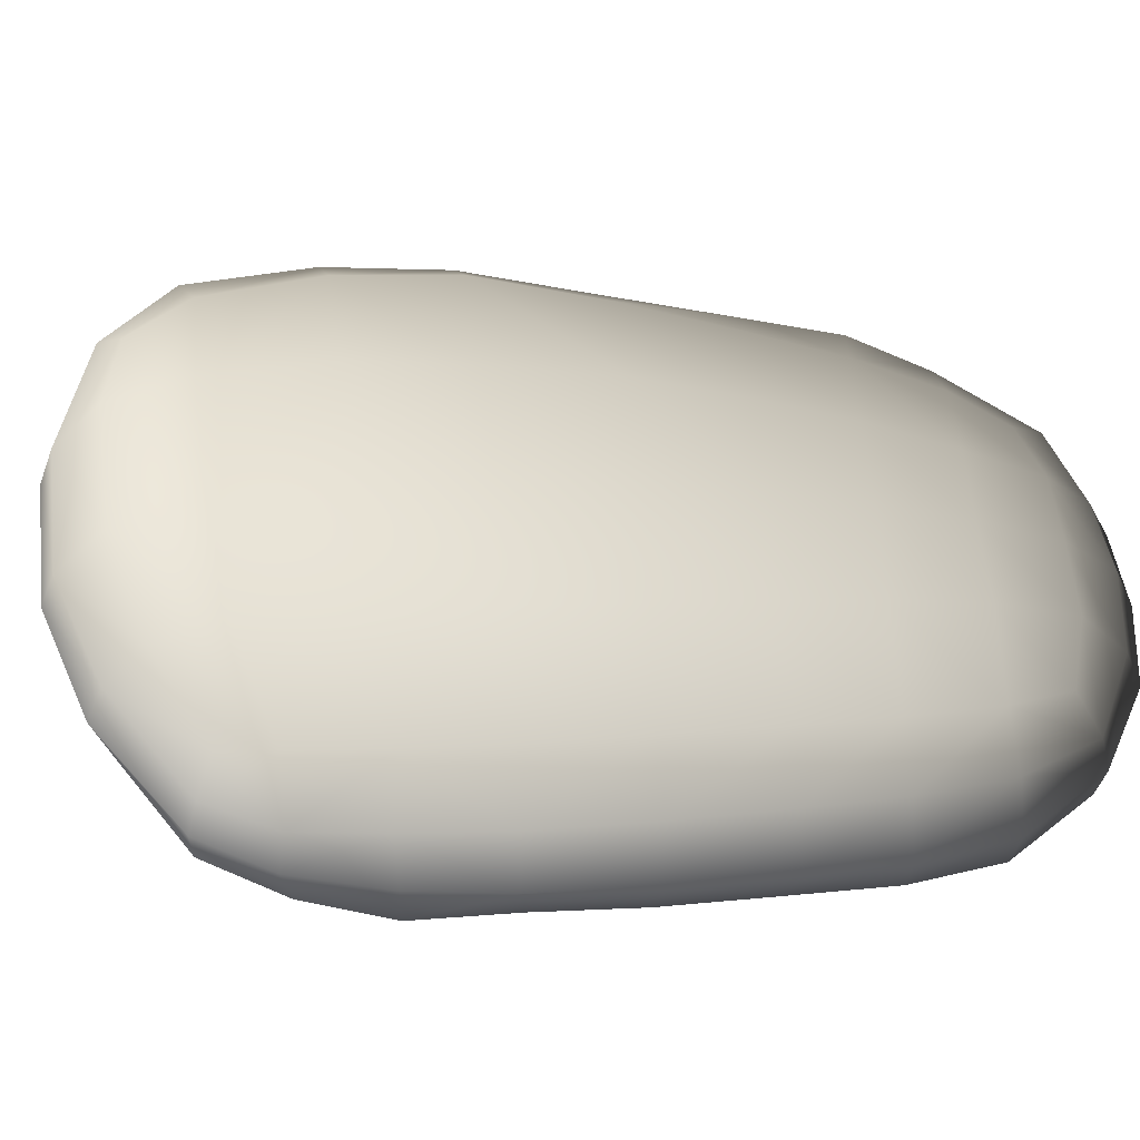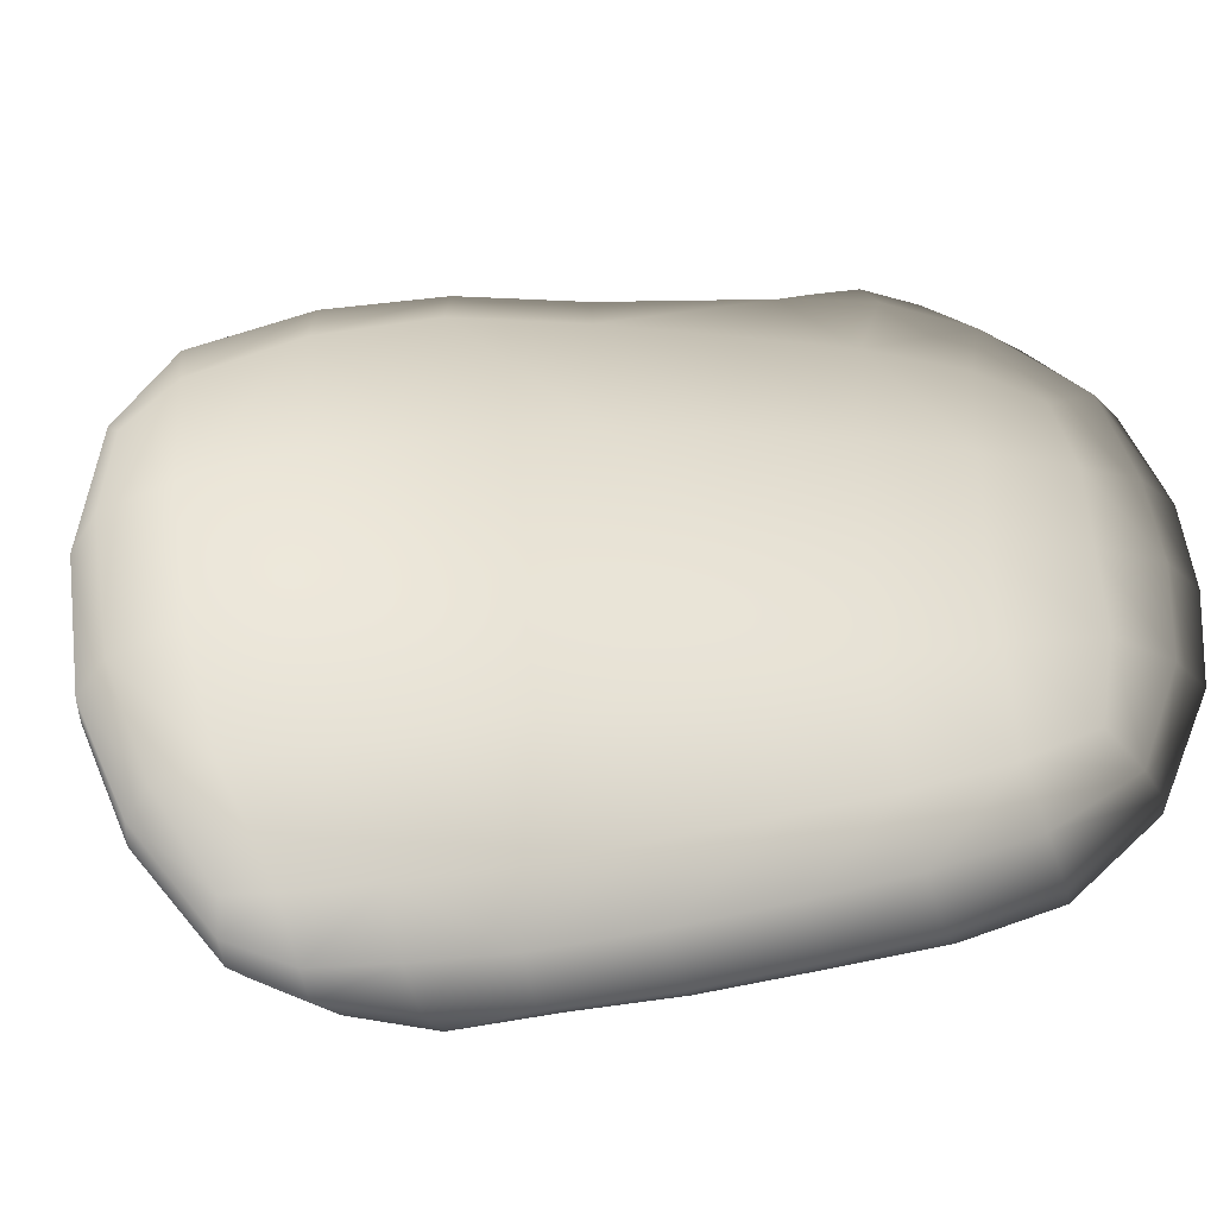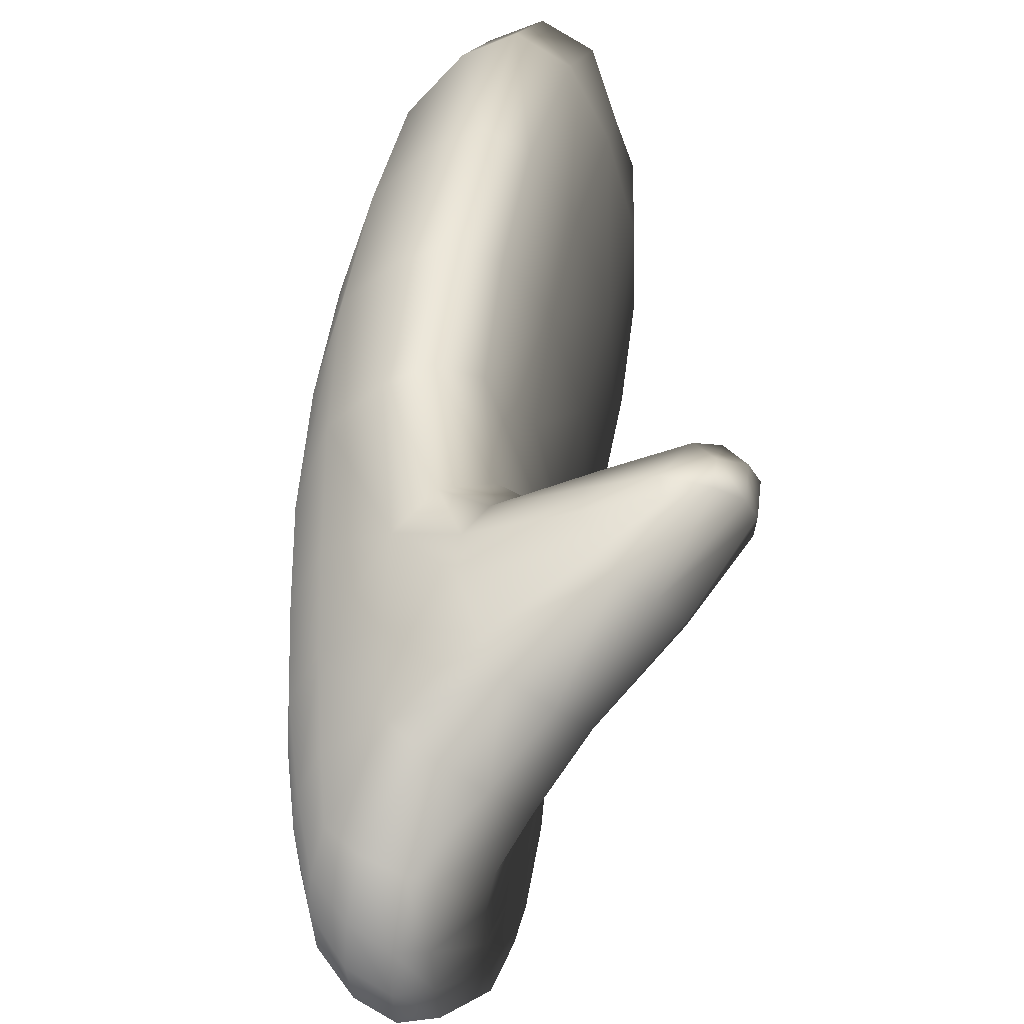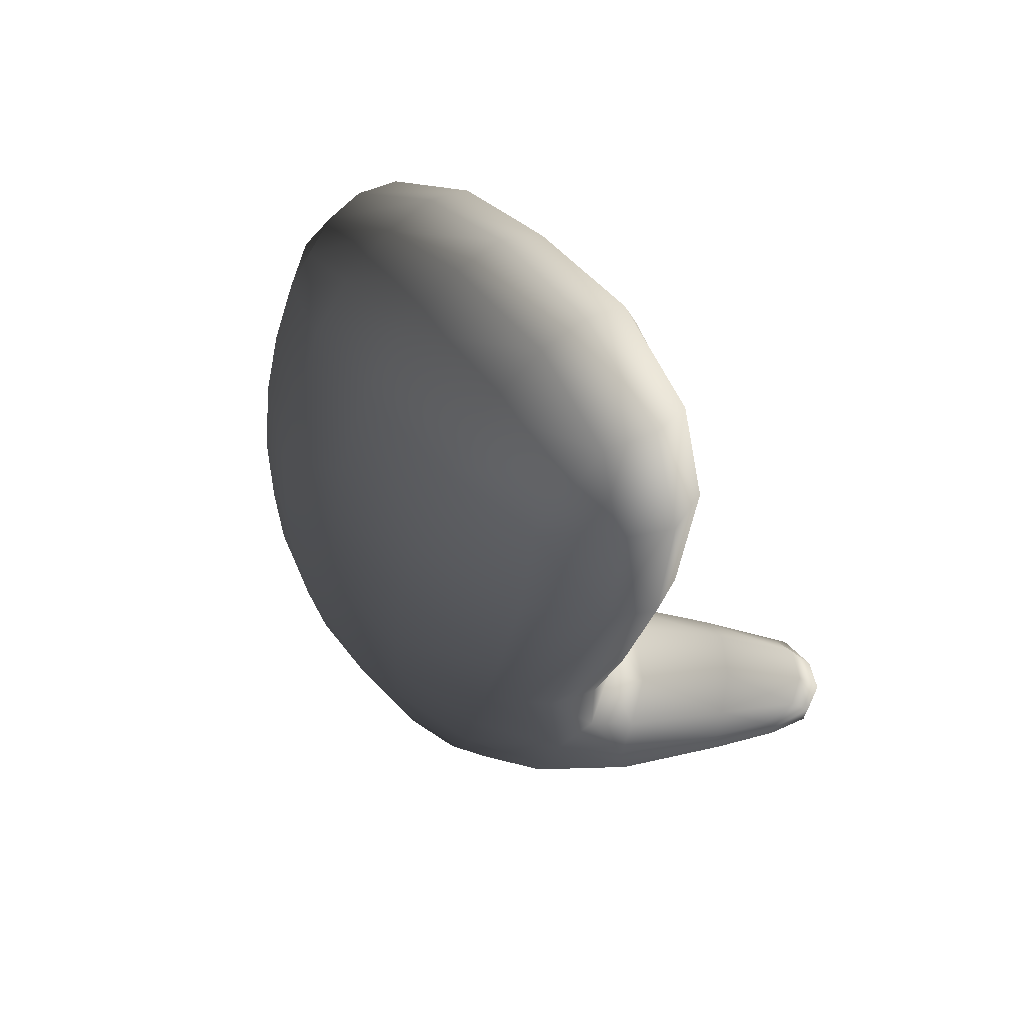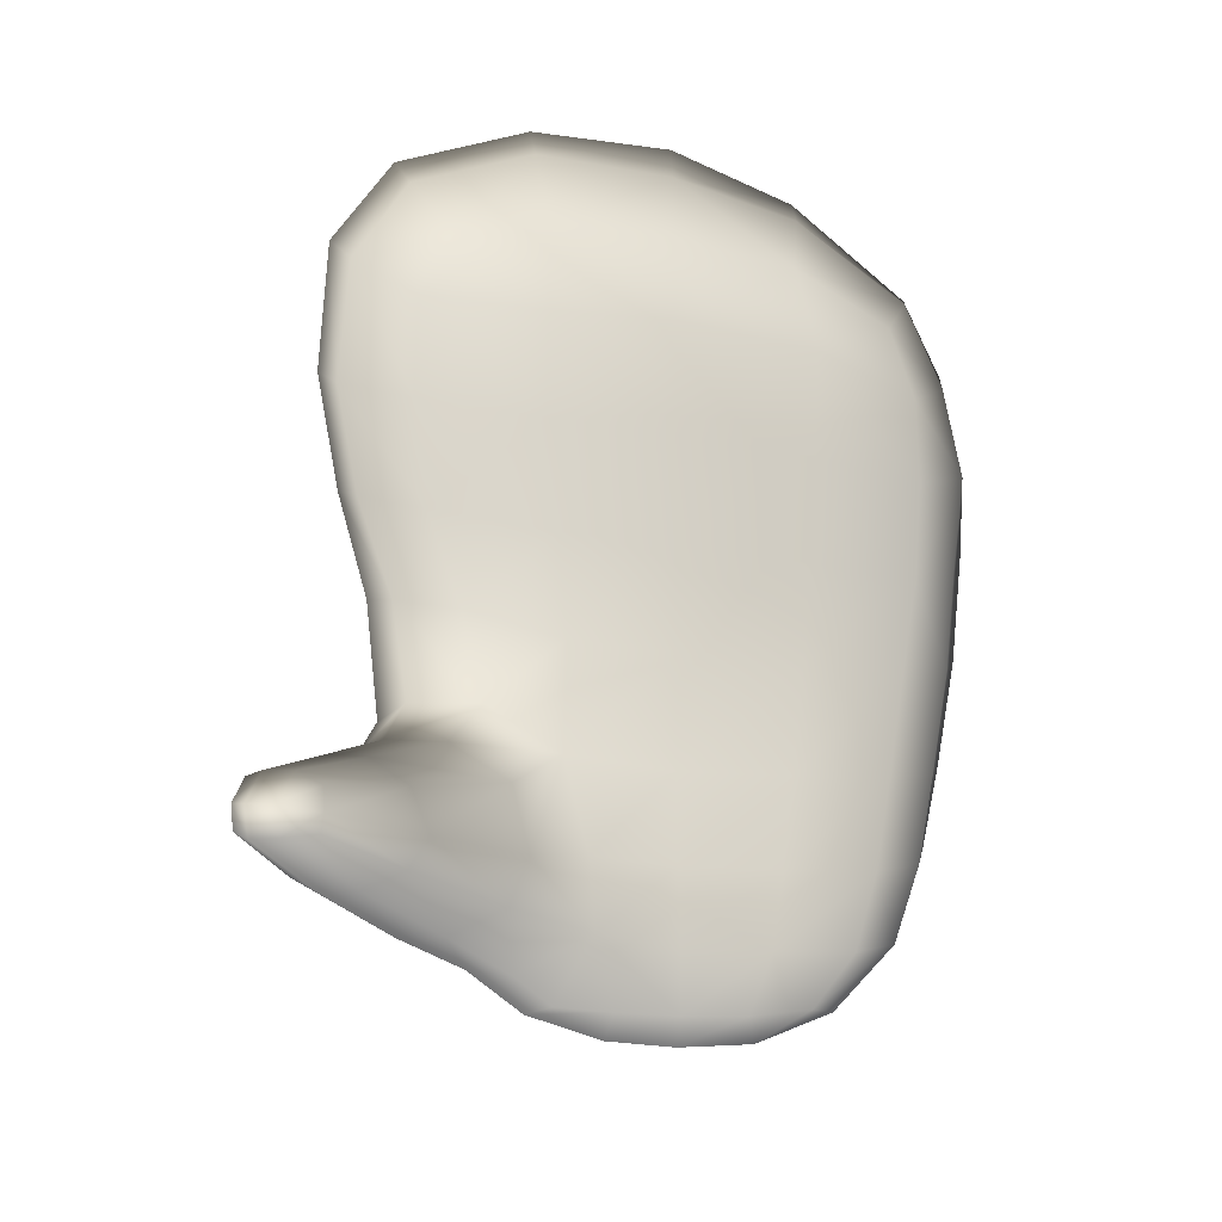
<metadata>
{"format":"obj","ext":"obj","renderer":"f3d","projection":"perspective","resolution":1024,"background":"white","views":[{"elev":-38.1,"azim":83.9,"up":"+Y"},{"elev":-28.3,"azim":98.9,"up":"+Y"},{"elev":59.5,"azim":-177.9,"up":"+Y"},{"elev":60.6,"azim":142.5,"up":"+Z"},{"elev":5.3,"azim":-94.8,"up":"+Z"}]}
</metadata>
<code>
g Chef_Rigging:Hand_Open_L
v 0.532 0.3906 0.2868
v 0.5418 0.4073 0.3072
v 0.5349 0.3602 0.3173
v 0.5237 0.356 0.2909
v 0.5349 0.4048 0.2649
v 0.5228 0.356 0.2588
v 0.5505 0.43 0.2792
v 0.5241 0.3093 0.2858
v 0.5207 0.309 0.2551
v 0.5262 0.2625 0.2745
v 0.5357 0.3081 0.3091
v 0.5388 0.2602 0.2931
v 0.5467 0.2165 0.2618
v 0.5334 0.225 0.2523
v 0.5513 0.1999 0.2288
v 0.5337 0.2146 0.2251
v 0.5236 0.254 0.2437
v 0.5583 0.19 0.1942
v 0.5398 0.2108 0.1929
v 0.548 0.2106 0.1547
v 0.5396 0.2544 0.1622
v 0.5303 0.2536 0.2031
v 0.5392 0.3051 0.17
v 0.5292 0.3071 0.2121
v 0.5652 0.1915 0.1555
v 0.5708 0.1925 0.1157
v 0.5535 0.214 0.1169
v 0.5757 0.1967 0.07285
v 0.5567 0.2182 0.07472
v 0.5508 0.2583 0.07698
v 0.5473 0.2549 0.1217
v 0.5499 0.3045 0.07947
v 0.5474 0.3046 0.1265
v 0.5416 0.3516 0.1747
v 0.5317 0.3564 0.2185
v 0.554 0.4018 0.1832
v 0.5458 0.4065 0.2259
v 0.5641 0.4361 0.2318
v 0.5726 0.4289 0.1872
v 0.5589 0.3886 0.1436
v 0.5497 0.3477 0.1321
v 0.5534 0.3799 0.1069
v 0.5499 0.3492 0.08705
v 0.5774 0.4155 0.1458
v 0.5721 0.4103 0.1052
v 0.5952 0.426 0.1441
v 0.5915 0.4221 0.09483
v 0.6138 0.4177 0.1401
v 0.6067 0.4172 0.0796
v 0.6343 0.3952 0.1359
v 0.6339 0.386 0.08978
v 0.6481 0.3425 0.09016
v 0.6492 0.3469 0.1299
v 0.6319 0.4043 0.1846
v 0.6459 0.3506 0.1793
v 0.6234 0.4075 0.2317
v 0.6387 0.3544 0.2243
v 0.61 0.4276 0.1875
v 0.6006 0.4334 0.2355
v 0.5902 0.4371 0.1886
v 0.5812 0.4443 0.2361
v 0.6511 0.3 0.08829
v 0.6518 0.3001 0.126
v 0.6489 0.2584 0.08453
v 0.6482 0.2552 0.1252
v 0.6367 0.2198 0.08061
v 0.6334 0.2156 0.1217
v 0.6155 0.1961 0.1177
v 0.6199 0.2007 0.07612
v 0.5962 0.1843 0.1157
v 0.6007 0.189 0.07274
v 0.6482 0.3011 0.1744
v 0.6434 0.2535 0.168
v 0.6408 0.3015 0.2177
v 0.6324 0.2545 0.2089
v 0.6262 0.214 0.1633
v 0.6179 0.2153 0.1999
v 0.6074 0.1947 0.1607
v 0.5975 0.1975 0.1992
v 0.5895 0.1834 0.1591
v 0.581 0.1871 0.1964
v 0.6252 0.3027 0.2657
v 0.6229 0.3568 0.2733
v 0.6037 0.3588 0.3057
v 0.6022 0.3909 0.3011
v 0.5821 0.4058 0.3121
v 0.5768 0.36 0.323
v 0.5619 0.4132 0.3163
v 0.5559 0.3611 0.3278
v 0.6128 0.4025 0.2774
v 0.5916 0.4278 0.285
v 0.5712 0.4387 0.287
v 0.6049 0.3041 0.2976
v 0.6196 0.2577 0.2541
v 0.6029 0.2594 0.2804
v 0.577 0.3052 0.3163
v 0.5788 0.2589 0.2954
v 0.5561 0.3067 0.3213
v 0.5579 0.2593 0.3008
v 0.5819 0.2153 0.2614
v 0.5644 0.2132 0.2637
v 0.5987 0.2227 0.257
v 0.6077 0.2185 0.2359
v 0.5883 0.2016 0.2332
v 0.5709 0.1971 0.2337
v 0.5619 0.4132 0.3163
v 0.5559 0.3611 0.3278
v 0.5561 0.3067 0.3213
v 0.5579 0.2593 0.3008
v 0.5644 0.2132 0.2637
v 0.5709 0.1971 0.2337
v 0.581 0.1871 0.1964
v 0.5895 0.1834 0.1591
v 0.5962 0.1843 0.1157
v 0.6007 0.189 0.07274
v 0.6029 0.1945 0.03757
v 0.5787 0.2011 0.03521
v 0.6036 0.2059 0.001862
v 0.5813 0.2105 0.001245
v 0.5586 0.2227 0.03635
v 0.5617 0.2303 0.002955
v 0.5572 0.2645 0.004933
v 0.5523 0.2615 0.03908
v 0.5571 0.3022 0.00698
v 0.551 0.304 0.04165
v 0.5708 0.3001 -0.02422
v 0.5697 0.2725 -0.02459
v 0.5887 0.3 -0.04216
v 0.5874 0.2678 -0.04117
v 0.5696 0.2463 -0.02232
v 0.5869 0.2349 -0.02822
v 0.5547 0.3363 0.0143
v 0.5475 0.3393 0.04707
v 0.5708 0.3273 -0.02221
v 0.5894 0.33 -0.03897
v 0.6034 0.2677 -0.04374
v 0.6049 0.232 -0.02818
v 0.6038 0.3005 -0.04493
v 0.6032 0.3311 -0.04021
v 0.6324 0.3785 0.05205
v 0.6298 0.3687 0.01832
v 0.6406 0.3327 0.01834
v 0.6459 0.3376 0.05311
v 0.605 0.4003 0.01584
v 0.608 0.4118 0.0468
v 0.5749 0.4315 0.03476
v 0.5824 0.4349 0.05416
v 0.5658 0.4281 0.02007
v 0.5905 0.4003 0.003079
v 0.5375 0.4564 0.05342
v 0.5425 0.4582 0.06625
v 0.5162 0.47 0.06572
v 0.5172 0.4707 0.07356
v 0.4998 0.4742 0.06736
v 0.5172 0.4707 0.07356
v 0.4989 0.4746 0.07814
v 0.5303 0.4548 0.04357
v 0.6143 0.3661 -0.01836
v 0.6277 0.3561 -0.003932
v 0.6194 0.3312 -0.03007
v 0.6336 0.3293 -0.01168
v 0.6032 0.3311 -0.04021
v 0.5988 0.3667 -0.02551
v 0.6038 0.3005 -0.04493
v 0.6214 0.301 -0.0352
v 0.6034 0.2677 -0.04374
v 0.62 0.2687 -0.03497
v 0.636 0.3 -0.01391
v 0.635 0.2706 -0.01637
v 0.619 0.2349 -0.02308
v 0.6309 0.2441 -0.01232
v 0.6049 0.232 -0.02818
v 0.6443 0.2998 0.01767
v 0.6438 0.2666 0.01486
v 0.6494 0.2998 0.05184
v 0.6481 0.262 0.05015
v 0.6366 0.2324 0.01184
v 0.6382 0.2245 0.04555
v 0.6222 0.2061 0.04112
v 0.6219 0.216 0.005871
v 0.6029 0.1945 0.03757
v 0.6036 0.2059 0.001862
v 0.6067 0.4172 0.0796
v 0.5819 0.4349 0.06974
v 0.5915 0.4221 0.09483
v 0.573 0.4304 0.08377
v 0.5416 0.4577 0.07556
v 0.5358 0.4527 0.08582
v 0.5203 0.4673 0.07824
v 0.5063 0.4699 0.08689
v 0.5229 0.4413 0.09207
v 0.4961 0.4631 0.09064
v 0.5576 0.4191 0.09258
v 0.5721 0.4103 0.1052
v 0.5863 0.3633 -0.02632
v 0.5677 0.3527 -0.01846
v 0.5708 0.3273 -0.02221
v 0.5894 0.33 -0.03897
v 0.5547 0.3363 0.0143
v 0.5551 0.369 -0.002426
v 0.535 0.3714 0.0297
v 0.5358 0.3955 0.018
v 0.5364 0.3631 0.04964
v 0.5475 0.3393 0.04707
v 0.5705 0.3876 -0.003231
v 0.5488 0.415 0.01516
v 0.5048 0.4101 0.05114
v 0.5058 0.4277 0.04302
v 0.4844 0.4417 0.0688
v 0.4842 0.4562 0.06764
v 0.4834 0.4401 0.07669
v 0.4832 0.4572 0.08059
v 0.4881 0.469 0.07977
v 0.489 0.4682 0.06659
v 0.4834 0.4401 0.07669
v 0.5066 0.4017 0.06343
v 0.5165 0.4452 0.04137
v 0.51 0.4089 0.08176
v 0.5397 0.3697 0.0776
v 0.5126 0.4245 0.09266
v 0.4899 0.4506 0.09129
v 0.49 0.4405 0.08586
v 0.4961 0.4631 0.09064
v 0.5229 0.4413 0.09207
v 0.5428 0.3946 0.09337
v 0.5499 0.3492 0.08705
v 0.5534 0.3799 0.1069
v 0.5576 0.4191 0.09258
v 0.5721 0.4103 0.1052
v 0.4899 0.4506 0.09129
v 0.49 0.4405 0.08586
v 0.4961 0.4631 0.09064
v 0.5063 0.4699 0.08689
v 0.5203 0.4673 0.07824
g Chef_Rigging:Hand_Open_L_0
f 3 2 1
f 4 3 1
f 4 1 5
f 6 4 5
f 1 2 7
f 5 1 7
f 8 4 6
f 9 8 6
f 10 8 9
f 8 10 11
f 11 3 4
f 8 11 4
f 10 12 11
f 13 12 10
f 14 13 10
f 15 13 14
f 16 15 14
f 14 10 17
f 16 14 17
f 17 10 9
f 15 16 18
f 16 19 18
f 16 17 19
f 19 20 18
f 20 19 21
f 19 22 21
f 17 22 19
f 17 9 22
f 21 22 23
f 22 24 23
f 9 24 22
f 20 25 18
f 26 25 20
f 27 26 20
f 28 26 27
f 29 28 27
f 29 27 30
f 27 31 30
f 20 21 31
f 27 20 31
f 30 31 32
f 31 33 32
f 21 23 33
f 31 21 33
f 23 24 34
f 24 35 34
f 34 35 36
f 35 37 36
f 37 38 36
f 38 39 36
f 34 36 40
f 41 34 40
f 41 40 42
f 43 41 42
f 33 41 43
f 32 33 43
f 40 44 42
f 36 39 44
f 40 36 44
f 44 45 42
f 23 34 41
f 33 23 41
f 5 37 35
f 6 5 35
f 6 35 24
f 9 6 24
f 7 38 37
f 5 7 37
f 44 46 45
f 46 47 45
f 46 48 47
f 48 49 47
f 48 50 49
f 50 51 49
f 52 51 50
f 53 52 50
f 53 50 54
f 55 53 54
f 55 54 56
f 57 55 56
f 56 54 58
f 58 54 50
f 48 58 50
f 59 56 58
f 59 58 60
f 60 58 48
f 46 60 48
f 61 59 60
f 62 52 53
f 63 62 53
f 63 53 55
f 64 62 63
f 65 64 63
f 66 64 65
f 67 66 65
f 66 67 68
f 69 66 68
f 69 68 70
f 71 69 70
f 65 63 72
f 73 65 72
f 67 65 73
f 73 72 74
f 75 73 74
f 76 73 75
f 76 67 73
f 77 76 75
f 78 76 77
f 67 76 78
f 68 67 78
f 79 78 77
f 80 78 79
f 68 78 80
f 70 68 80
f 81 80 79
f 74 72 57
f 72 55 57
f 72 63 55
f 82 74 57
f 83 82 57
f 82 83 84
f 84 83 85
f 84 85 86
f 87 84 86
f 87 86 88
f 89 87 88
f 83 90 85
f 86 85 90
f 88 86 91
f 91 86 90
f 92 88 91
f 93 82 84
f 93 84 87
f 94 82 93
f 95 94 93
f 95 93 96
f 96 93 87
f 96 87 89
f 97 95 96
f 97 96 98
f 98 96 89
f 99 97 98
f 100 97 99
f 101 100 99
f 102 95 97
f 100 102 97
f 103 94 95
f 102 103 95
f 103 102 100
f 104 103 100
f 104 100 101
f 105 104 101
f 59 91 90
f 94 103 75
f 94 75 74
f 82 94 74
f 103 77 75
f 103 104 77
f 104 79 77
f 104 105 79
f 105 81 79
f 56 59 90
f 90 83 56
f 83 57 56
f 91 59 61
f 92 91 61
f 92 61 38
f 38 61 39
f 61 60 39
f 44 39 60
f 46 44 60
f 7 92 38
f 92 7 106
f 7 2 106
f 107 106 2
f 3 107 2
f 108 107 3
f 11 108 3
f 109 108 11
f 12 109 11
f 110 109 12
f 13 110 12
f 111 110 13
f 15 111 13
f 111 15 112
f 15 18 112
f 112 18 113
f 18 25 113
f 114 113 25
f 26 114 25
f 115 114 26
f 28 115 26
f 116 115 28
f 117 116 28
f 118 116 117
f 119 118 117
f 119 117 120
f 121 119 120
f 121 120 122
f 120 123 122
f 122 123 124
f 123 125 124
f 124 126 122
f 126 127 122
f 122 127 121
f 127 126 128
f 129 127 128
f 130 127 129
f 121 130 119
f 127 130 121
f 131 130 129
f 130 131 119
f 124 125 132
f 124 132 126
f 125 133 132
f 132 134 126
f 126 134 135
f 128 126 135
f 131 129 136
f 137 131 136
f 119 131 137
f 118 119 137
f 129 128 138
f 136 129 138
f 128 135 139
f 138 128 139
f 32 43 133
f 125 32 133
f 30 32 125
f 123 30 125
f 29 30 123
f 120 29 123
f 120 117 29
f 117 28 29
f 142 141 140
f 143 142 140
f 140 141 144
f 145 140 144
f 144 146 145
f 146 147 145
f 148 146 144
f 149 148 144
f 146 150 147
f 150 151 147
f 150 152 151
f 152 153 151
f 154 152 150
f 155 152 154
f 156 155 154
f 157 154 150
f 157 150 146
f 148 157 146
f 144 158 149
f 159 158 144
f 160 158 159
f 161 160 159
f 160 162 158
f 162 163 158
f 158 163 149
f 161 159 141
f 142 161 141
f 141 159 144
f 164 162 160
f 165 164 160
f 165 160 161
f 166 164 165
f 167 166 165
f 167 165 168
f 168 165 161
f 168 161 142
f 169 167 168
f 170 167 169
f 171 170 169
f 172 166 167
f 170 172 167
f 169 168 173
f 173 168 142
f 174 169 173
f 171 169 174
f 174 173 175
f 176 174 175
f 177 174 176
f 177 171 174
f 170 171 177
f 178 177 176
f 177 178 179
f 180 177 179
f 180 170 177
f 172 170 180
f 180 179 181
f 182 180 181
f 182 172 180
f 175 173 143
f 173 142 143
f 175 143 52
f 52 143 51
f 143 140 51
f 62 175 52
f 176 175 62
f 64 176 62
f 178 176 64
f 66 178 64
f 178 66 69
f 179 178 69
f 179 69 71
f 181 179 71
f 49 51 140
f 145 49 140
f 145 147 183
f 147 184 183
f 183 184 185
f 184 186 185
f 184 187 186
f 187 188 186
f 187 189 188
f 189 190 188
f 188 190 191
f 190 192 191
f 188 191 193
f 186 188 193
f 186 193 194
f 185 186 194
f 153 189 187
f 151 153 187
f 151 187 184
f 147 151 184
f 197 196 195
f 198 197 195
f 196 197 199
f 200 196 199
f 195 196 200
f 199 201 200
f 201 202 200
f 203 201 199
f 204 203 199
f 200 202 205
f 205 195 200
f 202 206 205
f 201 207 202
f 207 208 202
f 202 208 206
f 207 209 208
f 209 210 208
f 209 211 210
f 211 212 210
f 212 213 210
f 213 214 210
f 215 209 207
f 216 215 207
f 216 207 201
f 203 216 201
f 210 214 217
f 208 210 217
f 208 217 206
f 205 206 148
f 149 205 148
f 149 163 205
f 163 195 205
f 198 195 163
f 162 198 163
f 217 214 154
f 157 217 154
f 206 217 157
f 148 206 157
f 156 154 214
f 213 156 214
f 216 218 215
f 219 218 216
f 220 218 219
f 220 221 218
f 221 222 218
f 223 221 220
f 224 223 220
f 225 220 219
f 224 220 225
f 225 219 226
f 227 225 226
f 228 225 227
f 228 224 225
f 229 228 227
f 226 219 203
f 204 226 203
f 203 219 216
f 218 222 215
f 231 230 212
f 211 231 212
f 212 230 213
f 230 232 213
f 213 232 156
f 232 233 156
f 156 233 155
f 233 234 155

</code>
